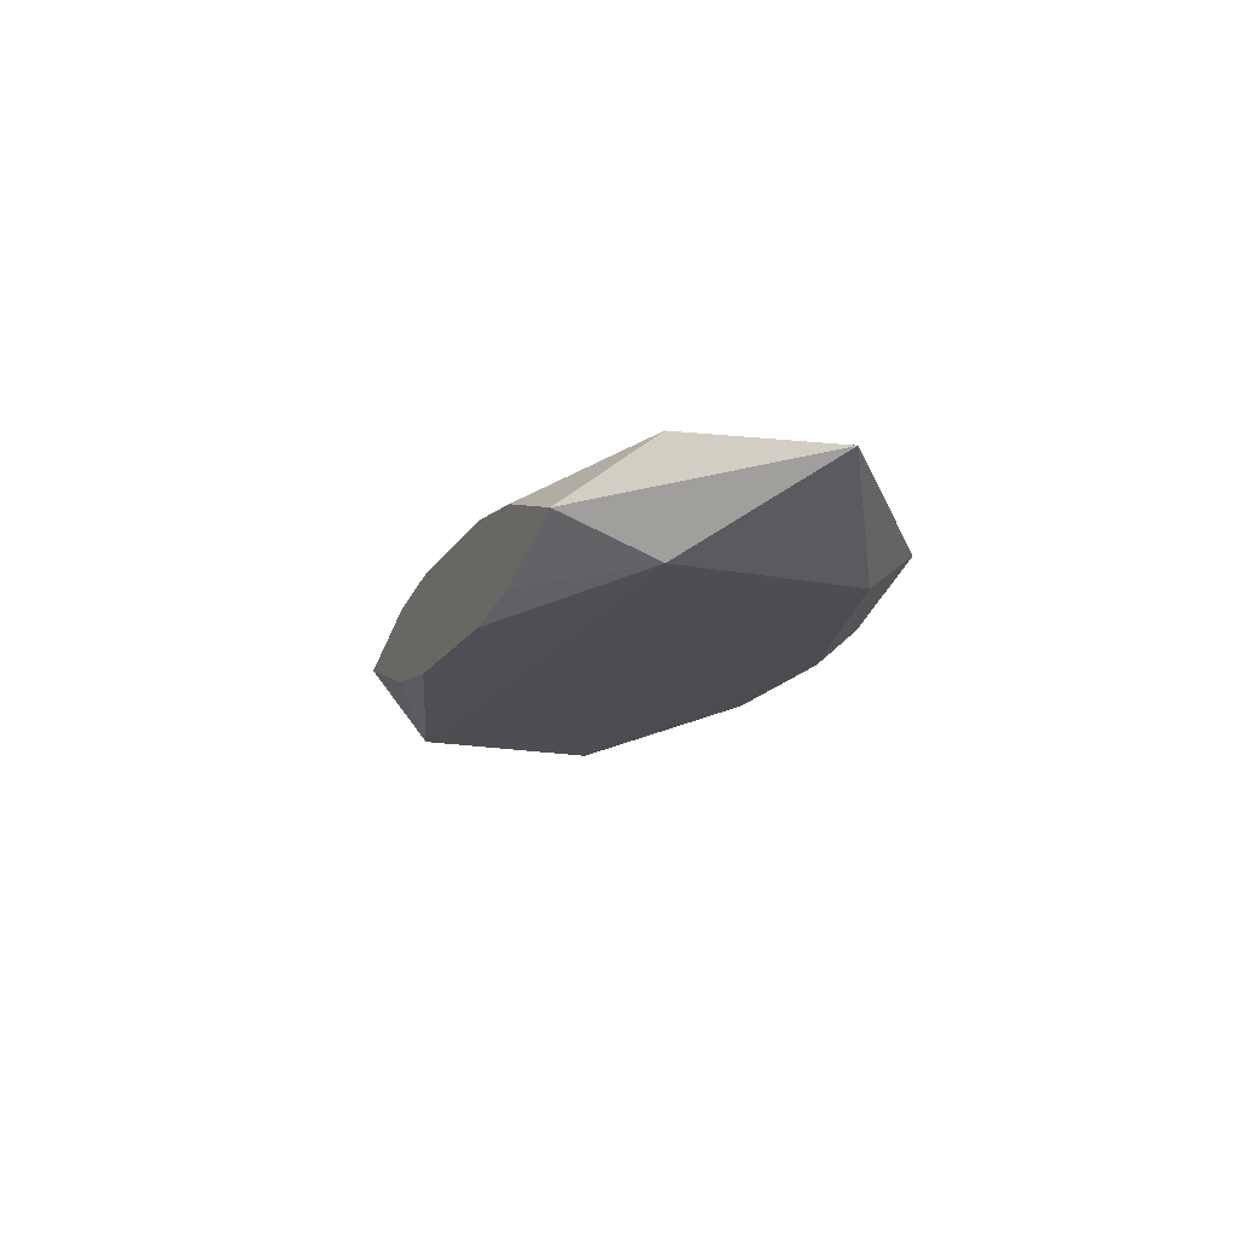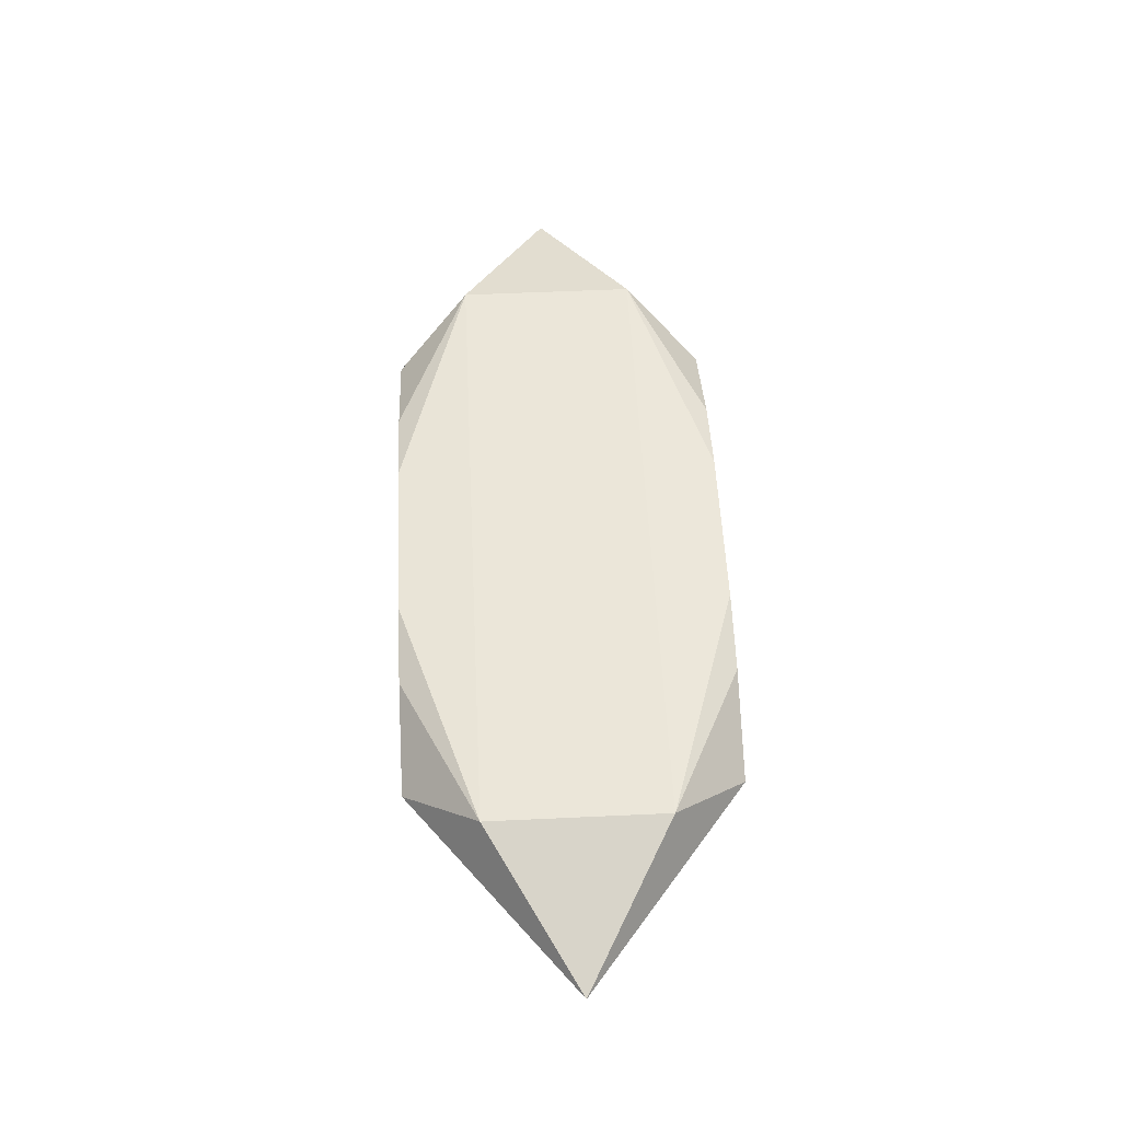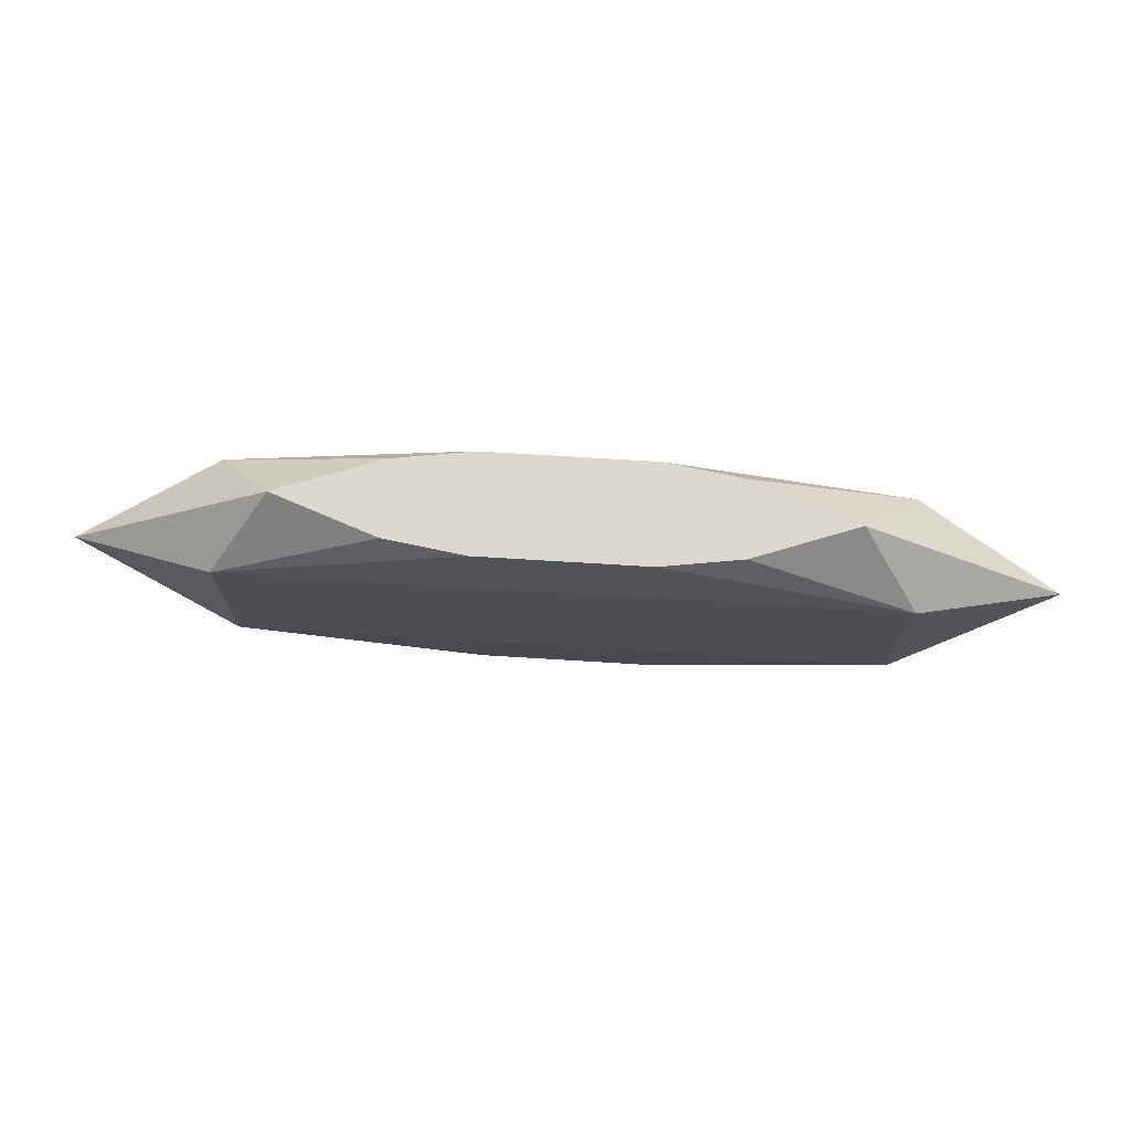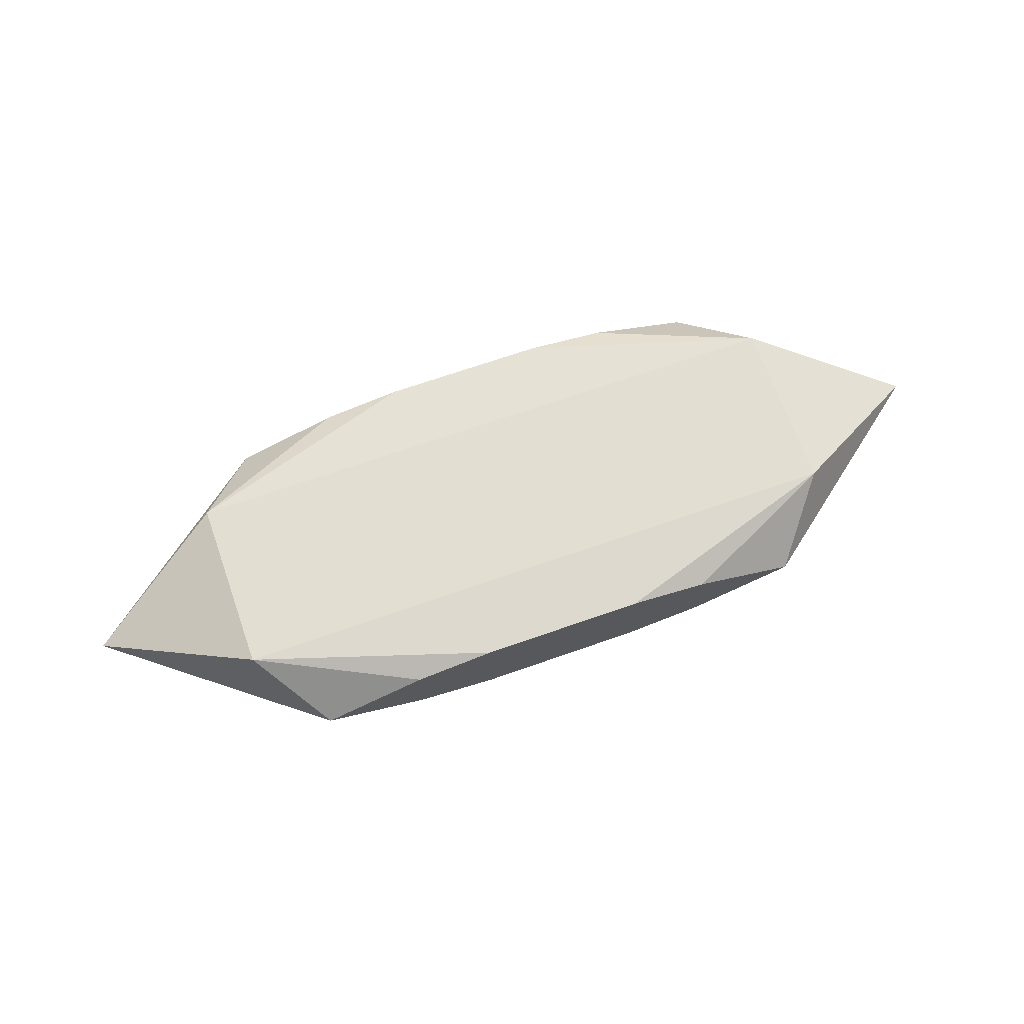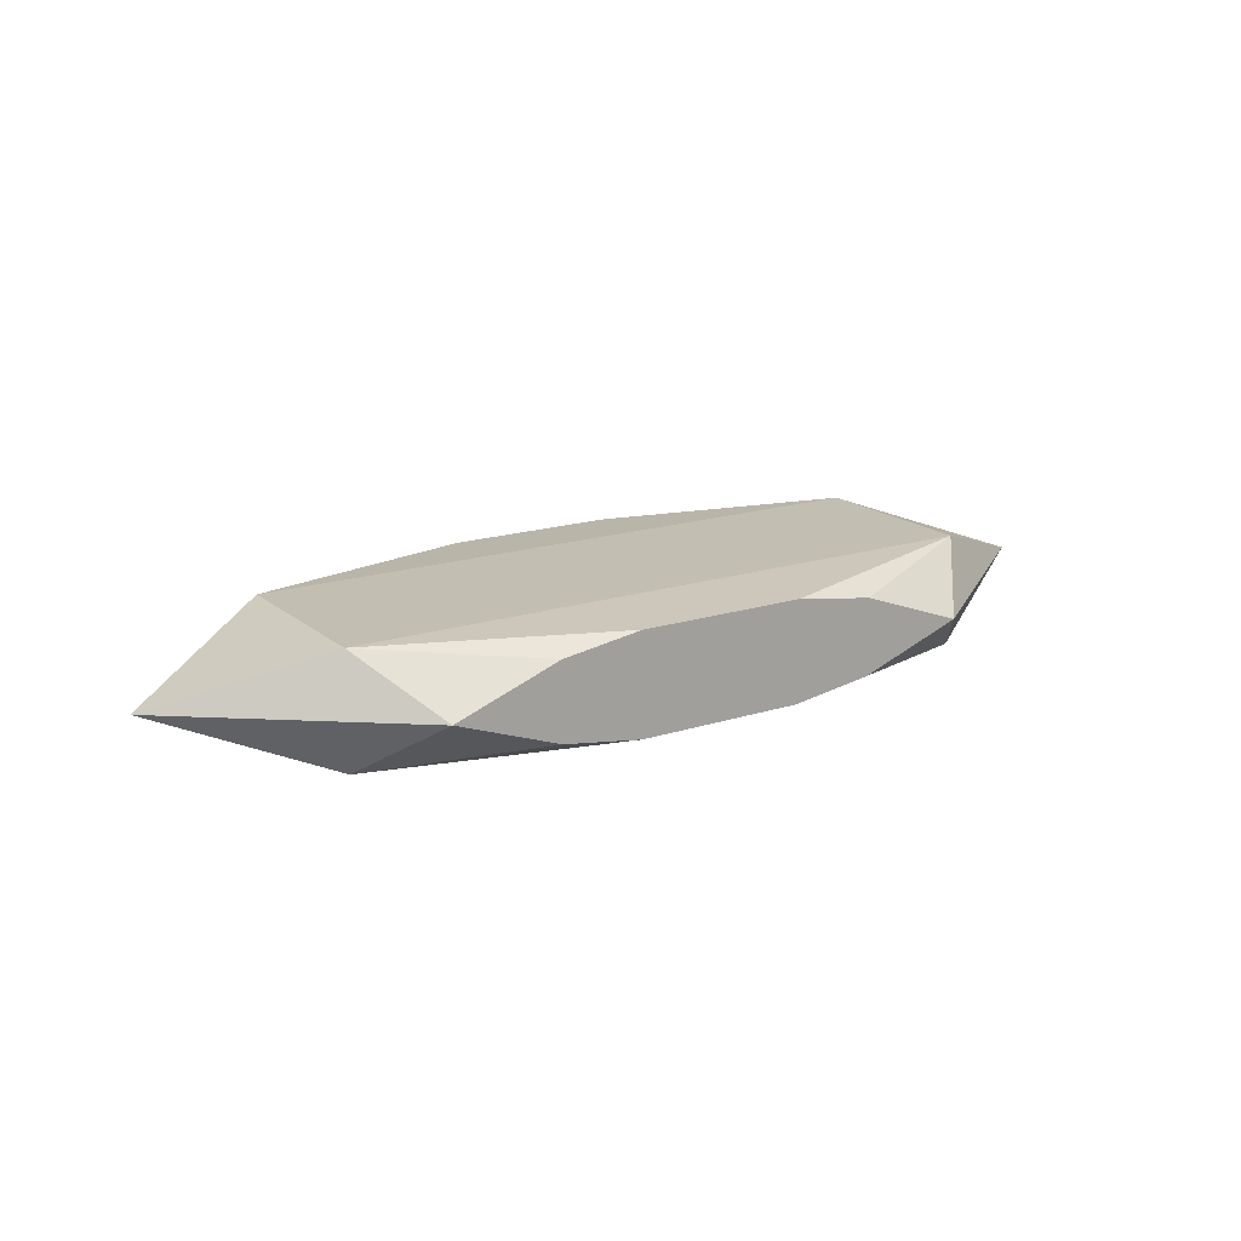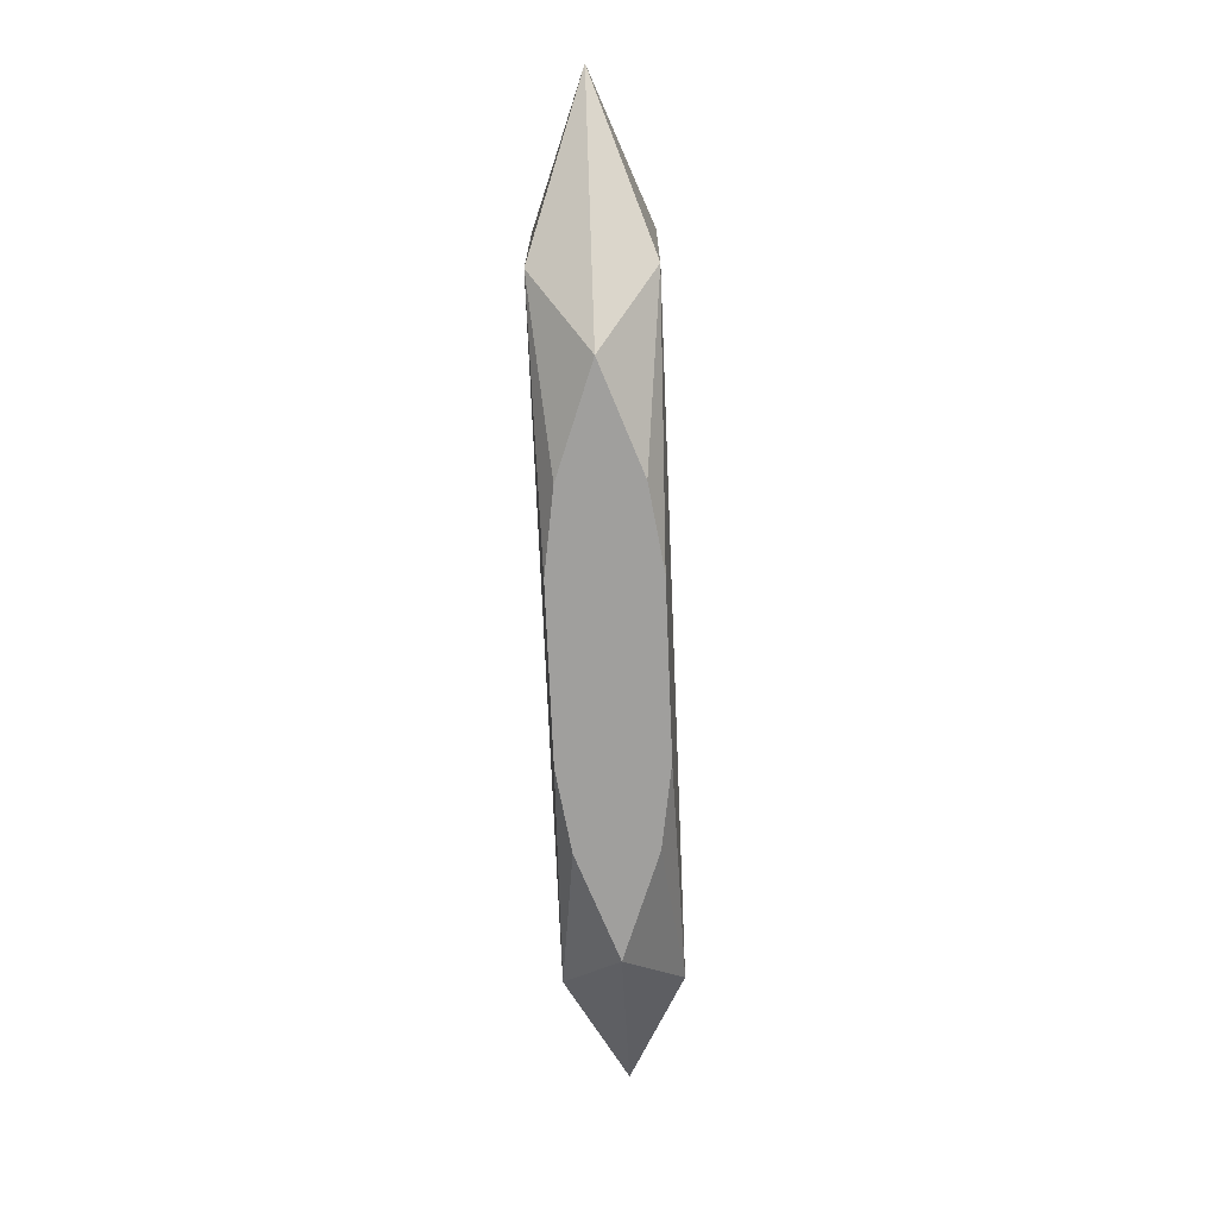
<metadata>
{"format":"obj","ext":"obj","renderer":"f3d","projection":"perspective","resolution":1024,"background":"white","views":[{"elev":-16.7,"azim":-111.7,"up":"+Z"},{"elev":55.4,"azim":-92.8,"up":"+Z"},{"elev":72.1,"azim":3.5,"up":"+Y"},{"elev":67.6,"azim":160.5,"up":"+Z"},{"elev":17.5,"azim":-32.6,"up":"+Z"},{"elev":-71.4,"azim":-87.6,"up":"+Y"}]}
</metadata>
<code>
v -0 0.01177 -0
v -0.004639 -0.002867 -0.003962
v -0.03412 -0 -0
v 0.00641 0 0.003962
v -0.005921 -0.01177 0.003547
v -0.005921 -0.01177 -0.003547
v -0.005921 0.01177 0.003547
v -0.005921 0.01177 -0.003547
v -0.02319 0.00641 -0.003962
v -0.02319 0.00641 0.003962
v -0.02319 -0.00641 -0.003962
v -0.02319 -0.00641 0.003962
v -0.01037 0.00641 -0.003962
v -0.01037 0.00641 0.003962
v -0.01905 -0.01177 -0
v -0.01905 0.01177 -0
v 0.003344 -0.01177 0
v 0.01163 -0.01177 0.002693
v 0.01163 -0.01177 -0.002693
v 0.01163 0.01177 0.002693
v 0.01163 0.01177 -0.002693
v -0.002011 -0.01177 0.003254
v -0.002011 0.01177 -0.003254
v 0.002449 0.00641 -0.003962
v 0.002449 -0.001513 -0.003962
v 0.002449 -0.00641 -0.003962
v -0.01163 -0.01177 0.002693
v -0.01163 -0.01177 -0.002693
v -0.01163 0.01177 0.002693
v -0.01163 0.01177 -0.002693
v 0.01905 -0.01177 0
v 0.01905 0.01177 0
v 0.01037 0.00641 0.003962
v -0.001194 0.001993 0.003962
v 0.02319 0.00641 -0.003962
v 0.02319 0.00641 0.003962
v 0.02319 -0.00641 -0.003962
v 0.02319 -0.00641 0.003962
v 0.005921 -0.01177 0.003547
v 0.005921 -0.01177 -0.003547
v 0.005921 0.01177 0.003547
v 0.005921 0.01177 -0.003547
v -0.00641 -0 -0.003962
v -0.0009064 0.003915 0.003962
v -0.0009064 -0.003915 0.003962
v -0.004009 0.0009172 0.003962
v 0.03412 0 0
v 0.004639 -0.002867 -0.003962
f 3 9 11
f 16 9 3
f 3 10 16
f 32 36 47
f 14 7 10
f 31 37 47
f 47 37 35
f 35 32 47
f 26 11 2
f 9 16 30
f 3 11 15
f 44 14 46
f 29 16 10
f 10 7 29
f 1 16 29
f 36 32 20
f 20 32 1
f 1 29 20
f 20 29 7
f 33 14 44
f 37 31 19
f 32 35 21
f 47 36 38
f 36 33 38
f 38 31 47
f 7 14 41
f 14 33 41
f 41 33 36
f 36 20 41
f 41 20 7
f 40 26 37
f 37 19 40
f 11 26 40
f 2 11 43
f 43 24 2
f 11 24 43
f 13 11 9
f 13 24 11
f 37 26 48
f 48 35 37
f 48 26 2
f 24 13 42
f 35 24 42
f 42 21 35
f 42 13 9
f 1 32 42
f 32 21 42
f 12 46 14
f 12 14 10
f 12 10 3
f 3 15 12
f 15 27 12
f 18 39 31
f 31 38 18
f 18 38 39
f 44 46 34
f 34 33 44
f 28 15 11
f 25 24 35
f 35 48 25
f 2 24 25
f 25 48 2
f 9 30 8
f 8 42 9
f 39 38 5
f 38 12 5
f 5 12 27
f 46 12 45
f 45 12 38
f 45 34 46
f 38 34 45
f 4 38 33
f 33 34 4
f 4 34 38
f 11 40 6
f 6 28 11
f 6 40 19
f 6 19 17
f 17 27 6
f 6 27 15
f 15 28 6
f 39 5 22
f 22 5 27
f 22 27 17
f 17 19 22
f 31 39 22
f 22 19 31
f 42 8 23
f 1 42 23
f 23 16 1
f 23 30 16
f 23 8 30

</code>
